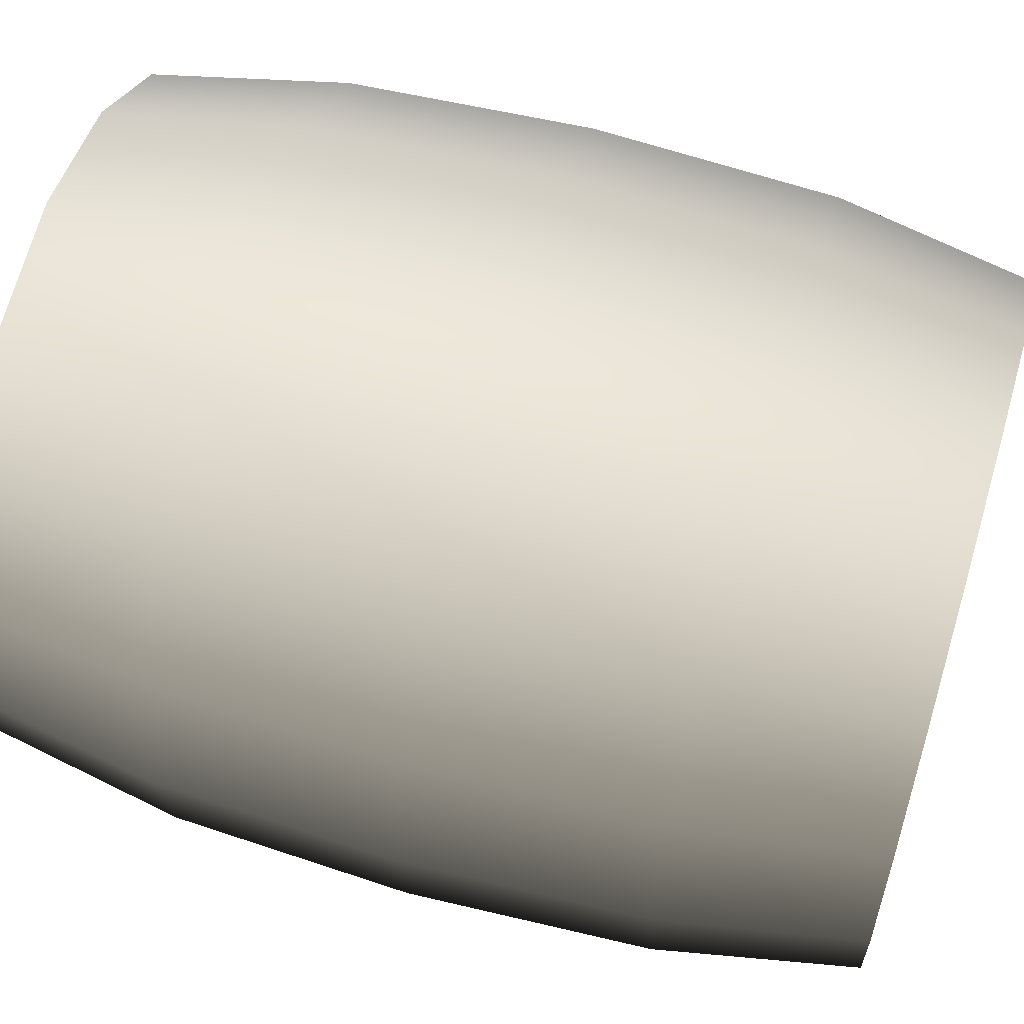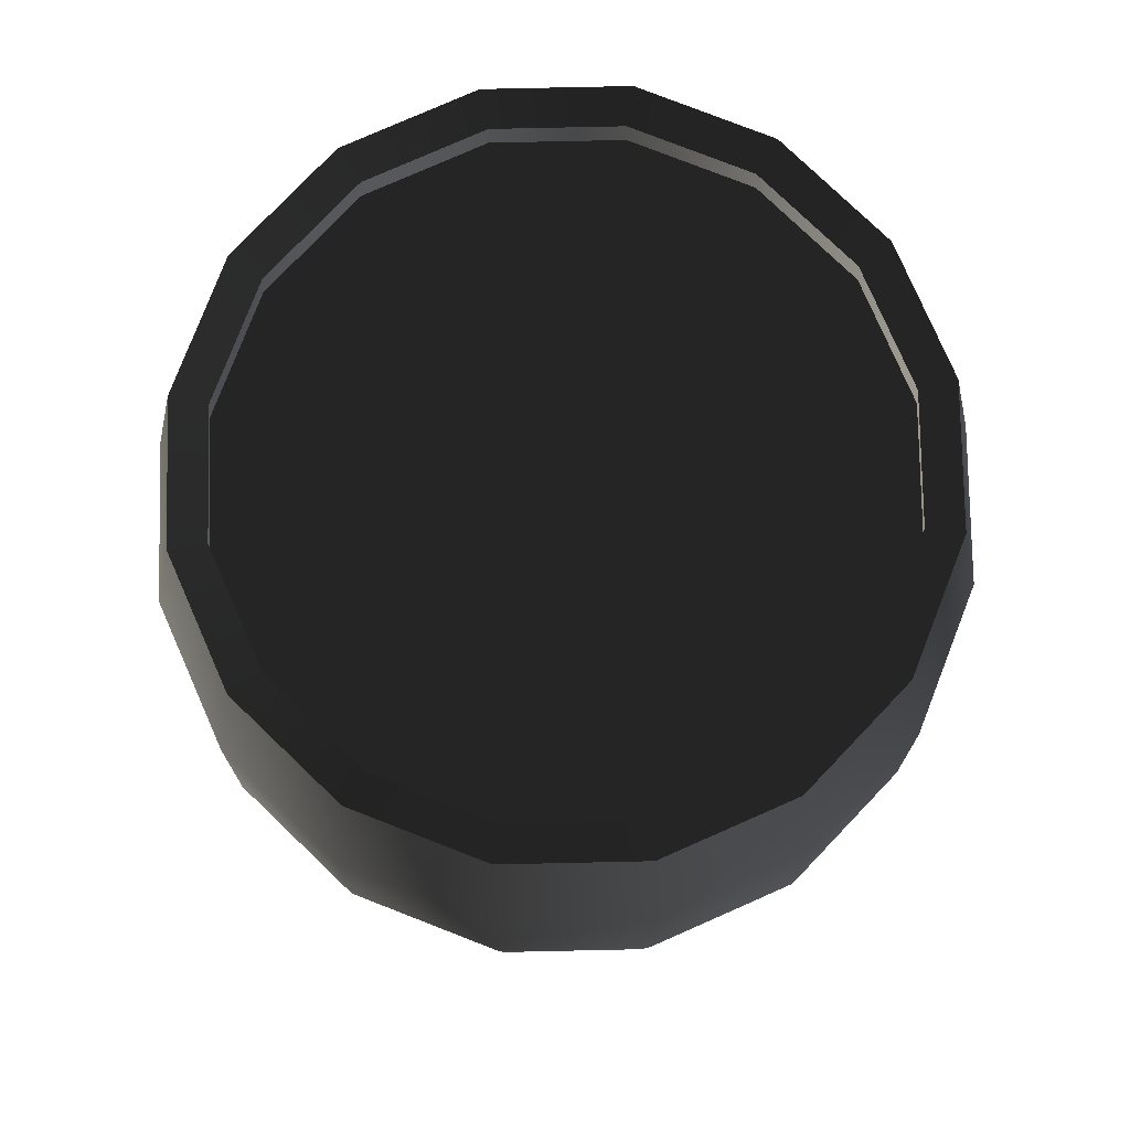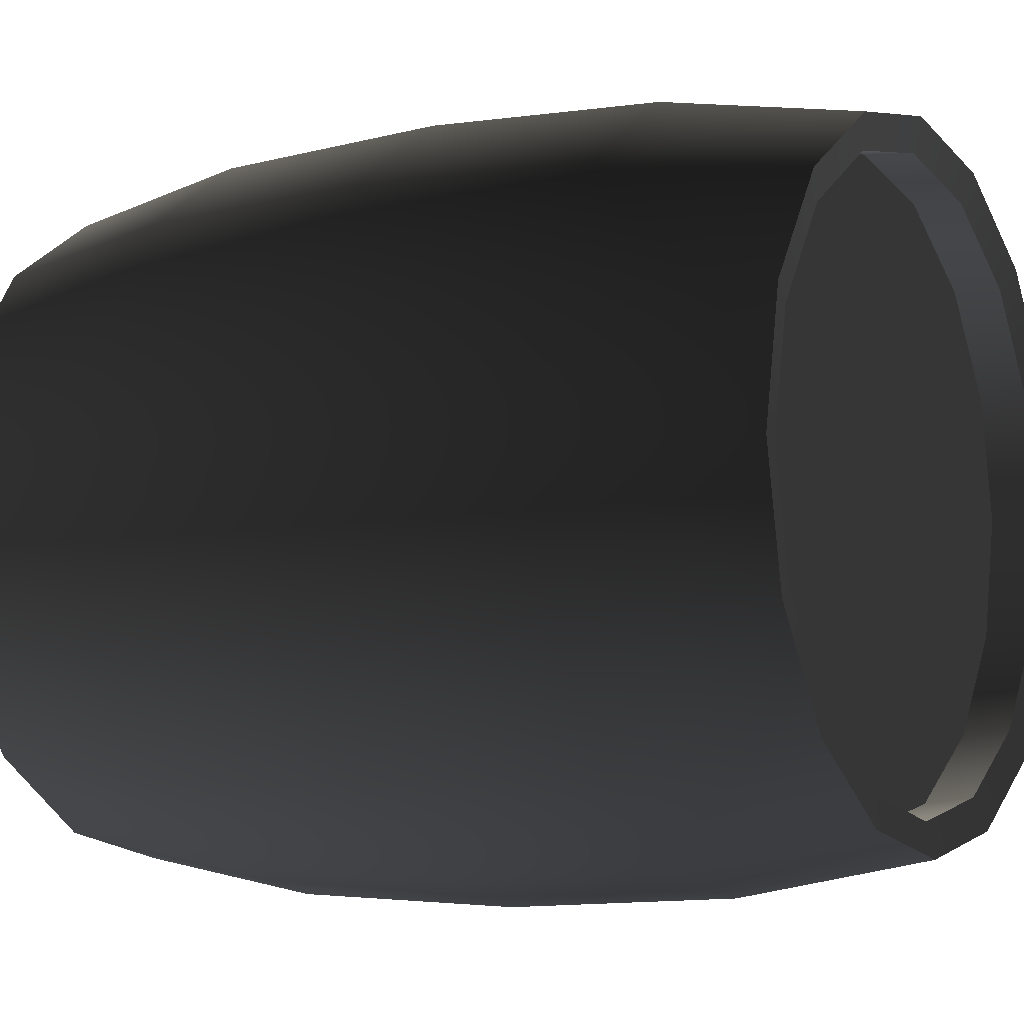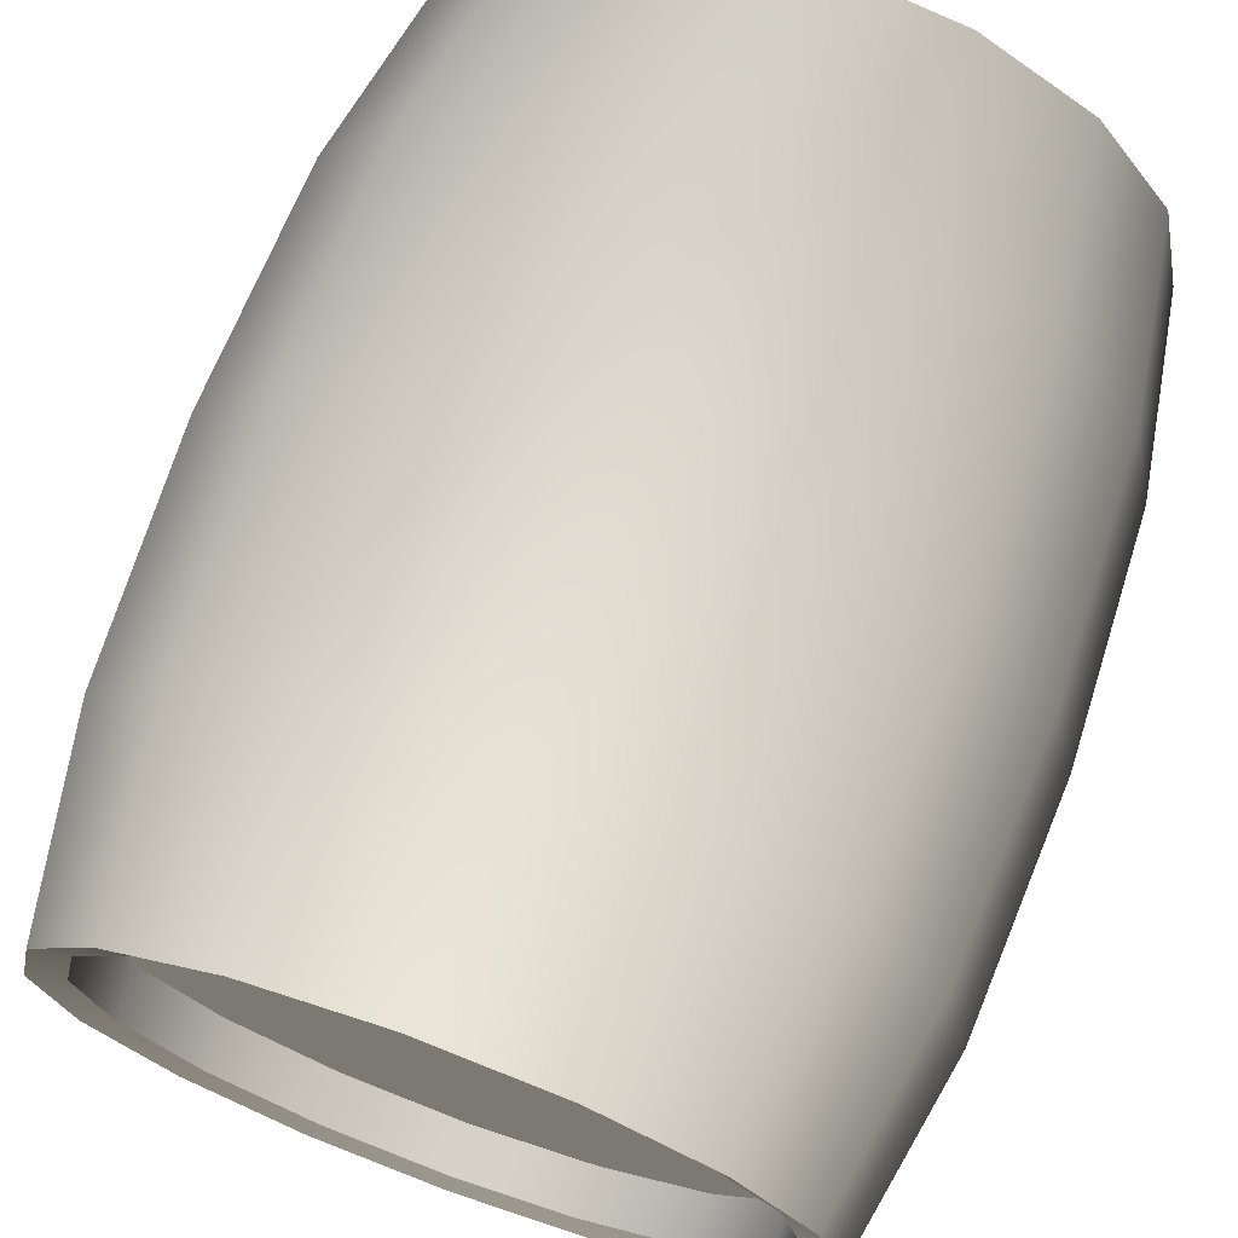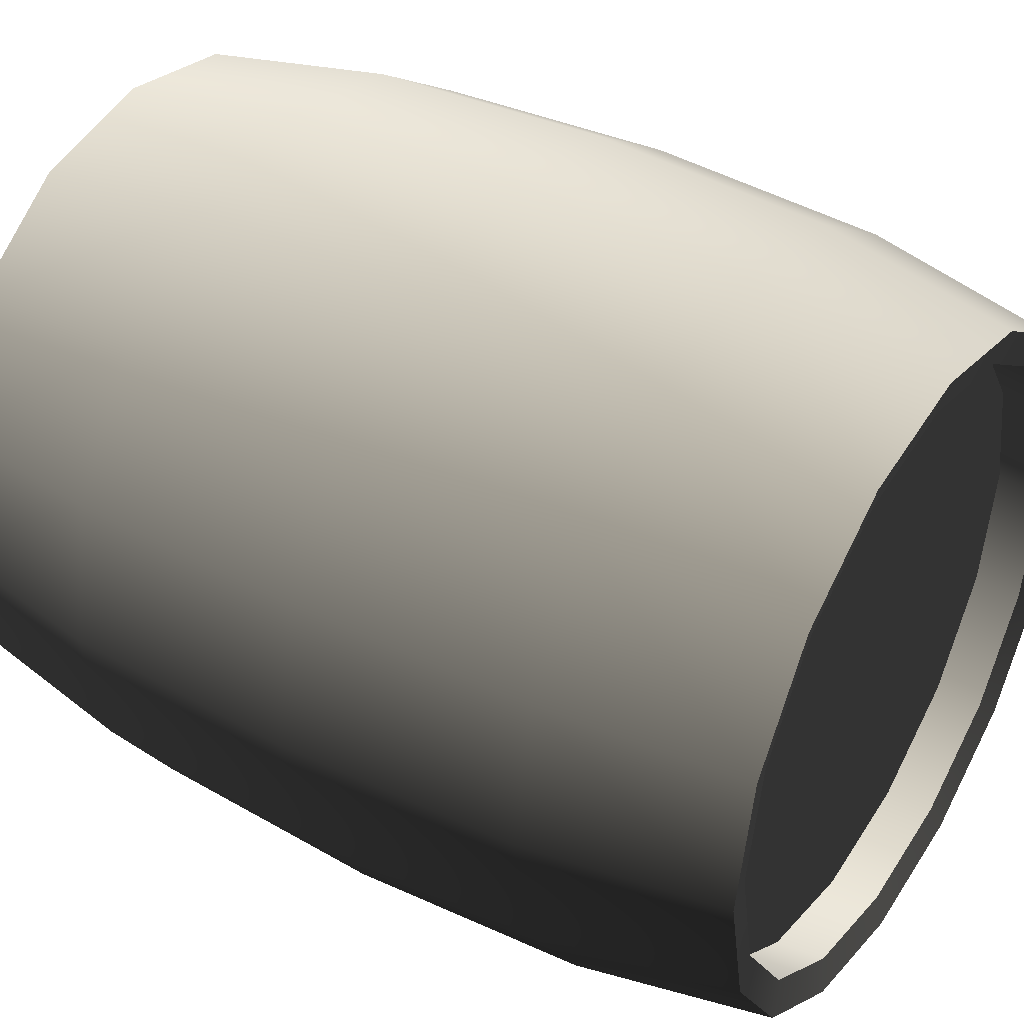
<metadata>
{"format":"obj","ext":"obj","renderer":"f3d","projection":"perspective","resolution":1024,"background":"white","views":[{"elev":59.6,"azim":-73.5,"up":"+Y"},{"elev":78.9,"azim":-35.0,"up":"+Z"},{"elev":-7.0,"azim":120.7,"up":"+Y"},{"elev":71.2,"azim":-160.1,"up":"+Y"},{"elev":40.0,"azim":-57.4,"up":"+Y"}]}
</metadata>
<code>
v -0.3798 0.3529 0.5038
v -1.353e-06 0.5103 0.5038
v -0.2907 0.2196 0.5038
v -0.4112 0.5103 0.5038
v -0.3798 0.6676 0.5038
v -0.2907 0.801 0.5038
v -0.1573 0.8901 0.5038
v -5.167e-06 0.9214 0.5038
v 0.1573 0.8902 0.5038
v 0.2907 0.801 0.5038
v -0.3509 0.1594 0.3193
v -0.3608 0.1495 -6.854e-07
v -0.4715 0.315 2.74e-07
v -0.4585 0.3204 0.3193
v -0.5103 0.5103 6.108e-07
v -0.4962 0.5103 0.3193
v -0.4715 0.7056 2.74e-07
v -0.4584 0.7002 0.3193
v -0.3608 0.8711 -6.854e-07
v -0.3509 0.8612 0.3193
v -0.1953 0.9817 -2.121e-06
v -0.1899 0.9687 0.3193
v 1.907e-06 1.021 -1.654e-11
v -8.675e-06 1.007 0.3193
v 0.1953 0.9817 2.121e-06
v 0.1899 0.9687 0.3193
v 0.3608 0.8711 6.855e-07
v 0.3509 0.8612 0.3193
v -0.4147 0.3385 0.5792
v -0.3174 0.1929 0.5792
v -0.4147 0.6821 0.5792
v -0.4489 0.5103 0.5792
v -0.1718 0.925 0.5792
v -0.3174 0.8277 0.5792
v 0.1718 0.925 0.5792
v 5.023e-06 0.9592 0.5792
v 0.3174 0.8277 0.5792
v 0.1718 0.925 0.5792
v 0.1546 0.8836 0.5685
v 8.745e-06 0.9143 0.5685
v 5.023e-06 0.9592 0.5792
v -0.1546 0.8836 0.5685
v -0.1718 0.925 0.5792
v -0.2857 0.796 0.5685
v -0.3174 0.8277 0.5792
v -0.3733 0.6649 0.5685
v -0.4147 0.6821 0.5792
v -0.404 0.5103 0.5685
v -0.4489 0.5103 0.5792
v -0.3733 0.3557 0.5685
v -0.4147 0.3385 0.5792
v -0.2857 0.2246 0.5685
v -0.3174 0.1929 0.5792
v 0.3174 0.8277 0.5792
v 0.2857 0.796 0.5685
v -0.3733 0.3557 0.5685
v -0.3798 0.3529 0.5038
v -0.2907 0.2196 0.5038
v -0.2857 0.2246 0.5685
v -0.404 0.5103 0.5685
v -0.4112 0.5103 0.5038
v -0.3733 0.6649 0.5685
v -0.3798 0.6676 0.5038
v -0.2857 0.796 0.5685
v -0.2907 0.801 0.5038
v -0.1546 0.8836 0.5685
v -0.1573 0.8901 0.5038
v 8.745e-06 0.9143 0.5685
v -5.167e-06 0.9214 0.5038
v 0.1546 0.8836 0.5685
v 0.1573 0.8902 0.5038
v 0.2857 0.796 0.5685
v 0.2907 0.801 0.5038
v -0.3799 0.353 -0.5038
v -0.2907 0.2196 -0.5038
v -5.547e-07 0.5103 -0.5038
v -0.4112 0.5103 -0.5038
v -0.3799 0.6676 -0.5038
v -0.2907 0.801 -0.5038
v -0.1573 0.8901 -0.5038
v -4.369e-06 0.9214 -0.5038
v 0.1573 0.8901 -0.5038
v 0.2907 0.801 -0.5038
v -0.3509 0.1594 -0.3193
v -0.4584 0.3204 -0.3193
v -0.4962 0.5103 -0.3193
v -0.4584 0.7002 -0.3193
v -0.3509 0.8612 -0.3193
v -0.1899 0.9687 -0.3193
v -8.491e-06 1.007 -0.3193
v 0.1899 0.9687 -0.3193
v 0.3509 0.8612 -0.3193
v -0.4489 0.5103 -0.5792
v -0.4147 0.3385 -0.5792
v -0.3174 0.1929 -0.5792
v -0.4147 0.6821 -0.5792
v -0.3174 0.8277 -0.5792
v -0.1718 0.925 -0.5792
v 4.514e-06 0.9592 -0.5792
v 0.1718 0.925 -0.5792
v 0.3174 0.8277 -0.5792
v 0.1718 0.925 -0.5792
v 4.514e-06 0.9592 -0.5792
v -4.93e-06 0.9143 -0.5685
v 0.1546 0.8836 -0.5685
v -0.1546 0.8836 -0.5685
v -0.1718 0.925 -0.5792
v -0.2857 0.796 -0.5685
v -0.3174 0.8277 -0.5792
v -0.3733 0.6649 -0.5685
v -0.4147 0.6821 -0.5792
v -0.404 0.5103 -0.5685
v -0.4489 0.5103 -0.5792
v -0.3733 0.3557 -0.5685
v -0.4147 0.3385 -0.5792
v -0.2857 0.2246 -0.5685
v -0.3174 0.1929 -0.5792
v 0.3174 0.8277 -0.5792
v 0.2857 0.796 -0.5685
v -0.3733 0.3557 -0.5685
v -0.2857 0.2246 -0.5685
v -0.2907 0.2196 -0.5038
v -0.3799 0.353 -0.5038
v -0.404 0.5103 -0.5685
v -0.4112 0.5103 -0.5038
v -0.3733 0.6649 -0.5685
v -0.3799 0.6676 -0.5038
v -0.2857 0.796 -0.5685
v -0.2907 0.801 -0.5038
v -0.1546 0.8836 -0.5685
v -0.1573 0.8901 -0.5038
v -4.93e-06 0.9143 -0.5685
v -4.369e-06 0.9214 -0.5038
v 0.1546 0.8836 -0.5685
v 0.1573 0.8901 -0.5038
v 0.2857 0.796 -0.5685
v 0.2907 0.801 -0.5038
v -0.1573 0.1304 0.5038
v -0.2907 0.2196 0.5038
v -1.353e-06 0.5103 0.5038
v 2.462e-06 0.09913 0.5038
v 0.1573 0.1304 0.5038
v 0.2907 0.2196 0.5038
v 0.3799 0.3529 0.5038
v 0.4111 0.5103 0.5038
v 0.3799 0.6676 0.5038
v 0.2907 0.801 0.5038
v -0.3509 0.1594 0.3193
v -0.1899 0.05184 0.3193
v -0.1953 0.03884 1.693e-06
v -0.3608 0.1495 -6.854e-07
v -1.907e-06 1.431e-06 1.654e-11
v 8.491e-06 0.01406 0.3193
v 0.1953 0.03884 -1.694e-06
v 0.1899 0.05183 0.3193
v 0.3608 0.1495 6.854e-07
v 0.3509 0.1594 0.3193
v 0.4714 0.315 -2.739e-07
v 0.4584 0.3204 0.3193
v 0.5103 0.5103 -6.108e-07
v 0.4962 0.5103 0.3193
v 0.4714 0.7056 -2.739e-07
v 0.4584 0.7002 0.3193
v 0.3608 0.8711 6.855e-07
v 0.3509 0.8612 0.3193
v 5.023e-06 0.0614 0.5792
v -0.1718 0.09559 0.5792
v -0.3174 0.1929 0.5792
v 0.1718 0.09559 0.5792
v 0.3174 0.1929 0.5792
v 0.4147 0.3385 0.5792
v 0.4489 0.5103 0.5792
v 0.4147 0.6821 0.5792
v 0.3174 0.8277 0.5792
v 0.4147 0.6821 0.5792
v 0.4489 0.5103 0.5792
v 0.404 0.5103 0.5685
v 0.3733 0.6649 0.5685
v 0.3733 0.3557 0.5685
v 0.4147 0.3385 0.5792
v 0.2857 0.2246 0.5685
v 0.3174 0.1929 0.5792
v 0.1546 0.137 0.5685
v 0.1718 0.09559 0.5792
v -7.919e-07 0.1063 0.5685
v 5.023e-06 0.0614 0.5792
v -0.1546 0.137 0.5685
v -0.1718 0.09559 0.5792
v -0.2857 0.2246 0.5685
v -0.3174 0.1929 0.5792
v 0.3174 0.8277 0.5792
v 0.2857 0.796 0.5685
v -0.1546 0.137 0.5685
v -0.2857 0.2246 0.5685
v -0.2907 0.2196 0.5038
v -0.1573 0.1304 0.5038
v -7.919e-07 0.1063 0.5685
v 2.462e-06 0.09913 0.5038
v 0.1546 0.137 0.5685
v 0.1573 0.1304 0.5038
v 0.2857 0.2246 0.5685
v 0.2907 0.2196 0.5038
v 0.3733 0.3557 0.5685
v 0.3799 0.3529 0.5038
v 0.404 0.5103 0.5685
v 0.4111 0.5103 0.5038
v 0.3733 0.6649 0.5685
v 0.3799 0.6676 0.5038
v 0.2857 0.796 0.5685
v 0.2907 0.801 0.5038
v -0.1573 0.1304 -0.5038
v -5.547e-07 0.5103 -0.5038
v -0.2907 0.2196 -0.5038
v 1.353e-06 0.09913 -0.5038
v 0.1573 0.1304 -0.5038
v 0.2907 0.2196 -0.5038
v 0.3799 0.3529 -0.5038
v 0.4111 0.5103 -0.5038
v 0.3799 0.6676 -0.5038
v 0.2907 0.801 -0.5038
v -0.3509 0.1594 -0.3193
v -0.1899 0.05185 -0.3193
v 6.768e-06 0.01406 -0.3193
v 0.1899 0.05185 -0.3193
v 0.3509 0.1594 -0.3193
v 0.4584 0.3204 -0.3193
v 0.4962 0.5103 -0.3193
v 0.4584 0.7002 -0.3193
v 0.3509 0.8612 -0.3193
v -0.1718 0.09557 -0.5792
v -0.3174 0.1929 -0.5792
v 0.1718 0.09557 -0.5792
v -5.023e-06 0.06141 -0.5792
v 0.4147 0.3385 -0.5792
v 0.3174 0.1929 -0.5792
v 0.4147 0.6821 -0.5792
v 0.4489 0.5103 -0.5792
v 0.3174 0.8277 -0.5792
v 0.4147 0.6821 -0.5792
v 0.3733 0.6649 -0.5685
v 0.404 0.5103 -0.5685
v 0.4489 0.5103 -0.5792
v 0.3733 0.3557 -0.5685
v 0.4147 0.3385 -0.5792
v 0.2857 0.2246 -0.5685
v 0.3174 0.1929 -0.5792
v 0.1546 0.137 -0.5685
v 0.1718 0.09557 -0.5792
v 4.607e-06 0.1063 -0.5685
v -5.023e-06 0.06141 -0.5792
v -0.1546 0.137 -0.5685
v -0.1718 0.09557 -0.5792
v -0.2857 0.2246 -0.5685
v -0.3174 0.1929 -0.5792
v 0.3174 0.8277 -0.5792
v 0.2857 0.796 -0.5685
v -0.1546 0.137 -0.5685
v -0.1573 0.1304 -0.5038
v -0.2907 0.2196 -0.5038
v -0.2857 0.2246 -0.5685
v 4.607e-06 0.1063 -0.5685
v 1.353e-06 0.09913 -0.5038
v 0.1546 0.137 -0.5685
v 0.1573 0.1304 -0.5038
v 0.2857 0.2246 -0.5685
v 0.2907 0.2196 -0.5038
v 0.3733 0.3557 -0.5685
v 0.3799 0.3529 -0.5038
v 0.404 0.5103 -0.5685
v 0.4111 0.5103 -0.5038
v 0.3733 0.6649 -0.5685
v 0.3799 0.6676 -0.5038
v 0.2857 0.796 -0.5685
v 0.2907 0.801 -0.5038
g Barrel_02_(2)_4395_42
f 1 3 2
f 4 1 2
f 5 4 2
f 6 5 2
f 7 6 2
f 8 7 2
f 9 8 2
f 10 9 2
f 11 13 12
f 11 14 13
f 14 15 13
f 14 16 15
f 16 17 15
f 16 18 17
f 18 19 17
f 18 20 19
f 20 21 19
f 20 22 21
f 22 23 21
f 22 24 23
f 24 25 23
f 24 26 25
f 26 27 25
f 26 28 27
f 29 16 14
f 30 29 14
f 30 14 11
f 31 20 18
f 32 31 18
f 29 32 16
f 32 18 16
f 33 24 22
f 34 33 22
f 31 34 20
f 34 22 20
f 35 28 26
f 36 35 26
f 33 36 24
f 36 26 24
f 35 37 28
f 38 40 39
f 38 41 40
f 41 42 40
f 41 43 42
f 43 44 42
f 43 45 44
f 45 46 44
f 45 47 46
f 47 48 46
f 47 49 48
f 49 50 48
f 49 51 50
f 51 52 50
f 51 53 52
f 54 38 39
f 54 39 55
f 56 58 57
f 56 59 58
f 60 56 57
f 60 57 61
f 62 60 61
f 62 61 63
f 64 62 63
f 64 63 65
f 66 64 65
f 66 65 67
f 68 66 67
f 68 67 69
f 70 68 69
f 70 69 71
f 72 70 71
f 72 71 73
f 74 76 75
f 77 76 74
f 78 76 77
f 79 76 78
f 80 76 79
f 81 76 80
f 82 76 81
f 83 76 82
f 84 13 85
f 84 12 13
f 85 13 15
f 85 15 86
f 86 15 17
f 86 17 87
f 87 17 19
f 87 19 88
f 88 19 21
f 88 21 89
f 89 21 23
f 89 23 90
f 90 23 25
f 90 25 91
f 91 25 27
f 91 27 92
f 93 86 87
f 94 86 93
f 94 85 86
f 95 85 94
f 95 84 85
f 93 87 96
f 96 87 88
f 96 88 97
f 97 88 89
f 97 89 98
f 98 89 90
f 98 90 99
f 99 90 91
f 99 91 100
f 100 91 92
f 100 92 101
f 102 104 103
f 102 105 104
f 103 104 106
f 103 106 107
f 107 106 108
f 107 108 109
f 109 108 110
f 109 110 111
f 111 110 112
f 111 112 113
f 113 112 114
f 113 114 115
f 115 114 116
f 115 116 117
f 118 105 102
f 118 119 105
f 120 122 121
f 120 123 122
f 124 123 120
f 124 125 123
f 126 125 124
f 126 127 125
f 128 127 126
f 128 129 127
f 130 129 128
f 130 131 129
f 132 131 130
f 132 133 131
f 134 133 132
f 134 135 133
f 136 135 134
f 136 137 135
f 138 140 139
f 141 140 138
f 142 140 141
f 143 140 142
f 144 140 143
f 145 140 144
f 146 140 145
f 147 140 146
f 148 150 149
f 148 151 150
f 149 150 152
f 149 152 153
f 153 152 154
f 153 154 155
f 155 154 156
f 155 156 157
f 157 156 158
f 157 158 159
f 159 158 160
f 159 160 161
f 161 160 162
f 161 162 163
f 163 162 164
f 163 164 165
f 166 153 155
f 167 153 166
f 167 149 153
f 168 149 167
f 168 148 149
f 166 155 169
f 169 155 157
f 169 157 170
f 170 157 159
f 170 159 171
f 171 159 161
f 171 161 172
f 172 161 163
f 172 163 173
f 173 163 165
f 173 165 174
f 175 177 176
f 175 178 177
f 176 177 179
f 176 179 180
f 180 179 181
f 180 181 182
f 182 181 183
f 182 183 184
f 184 183 185
f 184 185 186
f 186 185 187
f 186 187 188
f 188 187 189
f 188 189 190
f 191 178 175
f 191 192 178
f 193 195 194
f 193 196 195
f 197 196 193
f 197 198 196
f 199 198 197
f 199 200 198
f 201 200 199
f 201 202 200
f 203 202 201
f 203 204 202
f 205 204 203
f 205 206 204
f 207 206 205
f 207 208 206
f 209 208 207
f 209 210 208
f 211 213 212
f 214 211 212
f 215 214 212
f 216 215 212
f 217 216 212
f 218 217 212
f 219 218 212
f 220 219 212
f 221 150 151
f 221 222 150
f 222 152 150
f 222 223 152
f 223 154 152
f 223 224 154
f 224 156 154
f 224 225 156
f 225 158 156
f 225 226 158
f 226 160 158
f 226 227 160
f 227 162 160
f 227 228 162
f 228 164 162
f 228 229 164
f 230 223 222
f 231 230 222
f 231 222 221
f 232 225 224
f 233 232 224
f 230 233 223
f 233 224 223
f 234 227 226
f 235 234 226
f 232 235 225
f 235 226 225
f 236 229 228
f 237 236 228
f 234 237 227
f 237 228 227
f 236 238 229
f 239 241 240
f 239 242 241
f 242 243 241
f 242 244 243
f 244 245 243
f 244 246 245
f 246 247 245
f 246 248 247
f 248 249 247
f 248 250 249
f 250 251 249
f 250 252 251
f 252 253 251
f 252 254 253
f 255 239 240
f 255 240 256
f 257 259 258
f 257 260 259
f 261 257 258
f 261 258 262
f 263 261 262
f 263 262 264
f 265 263 264
f 265 264 266
f 267 265 266
f 267 266 268
f 269 267 268
f 269 268 270
f 271 269 270
f 271 270 272
f 273 271 272
f 273 272 274

</code>
